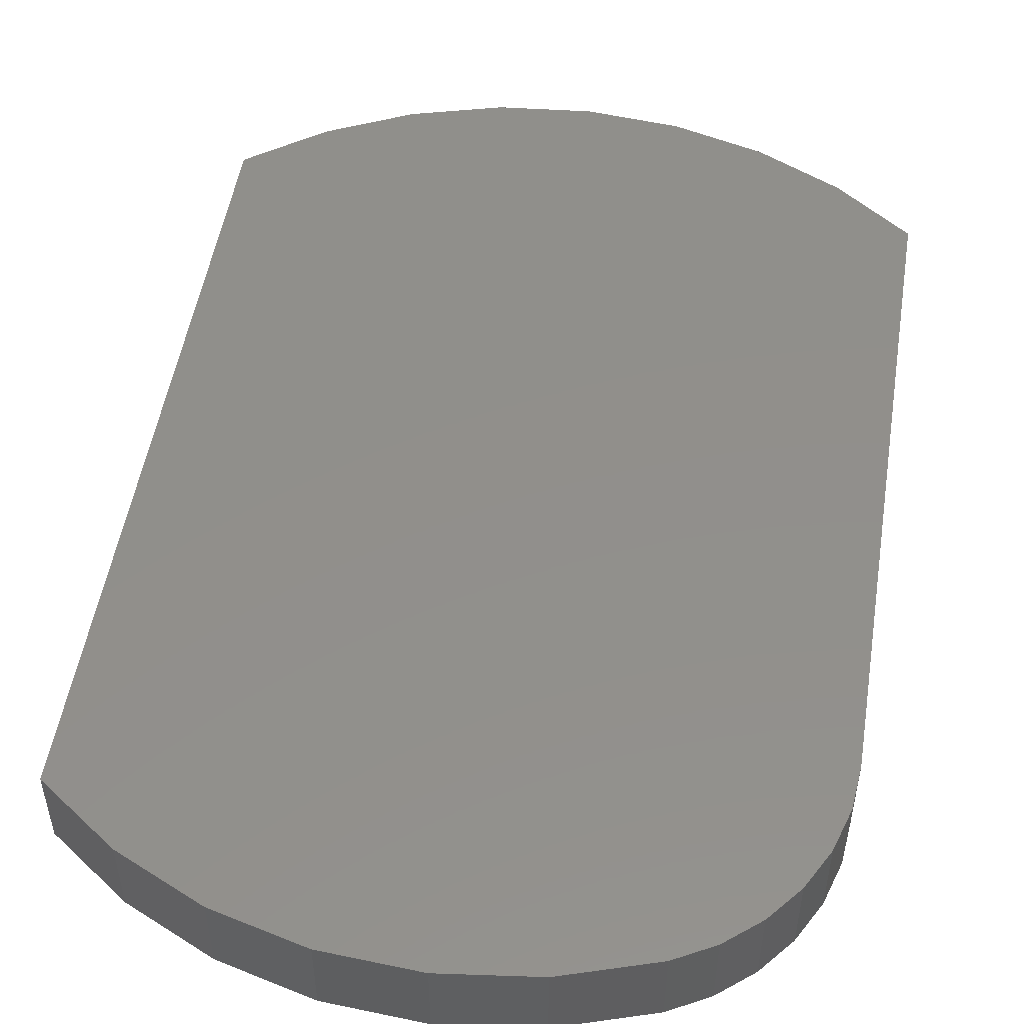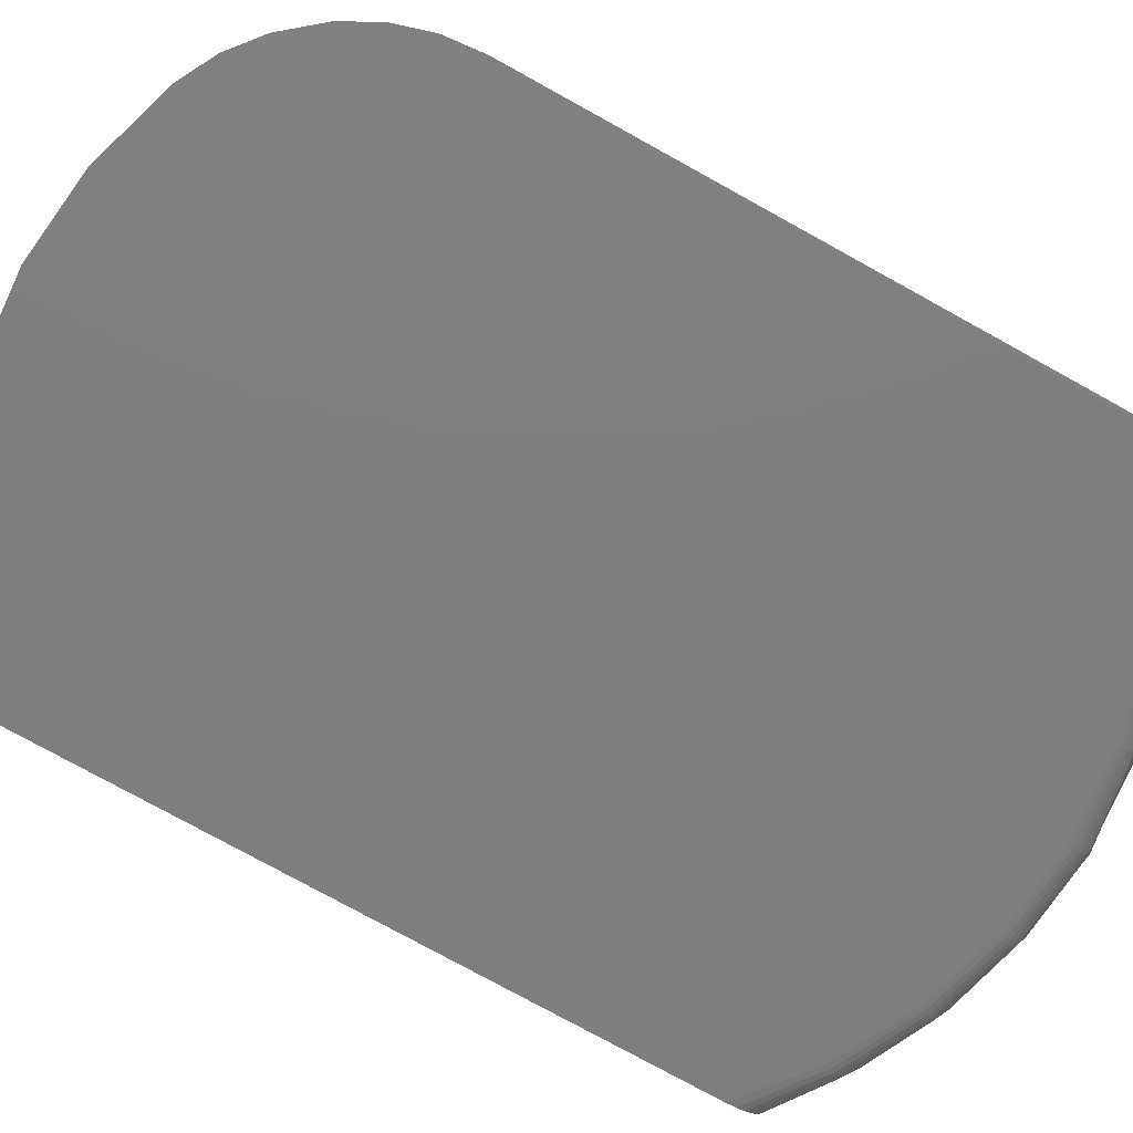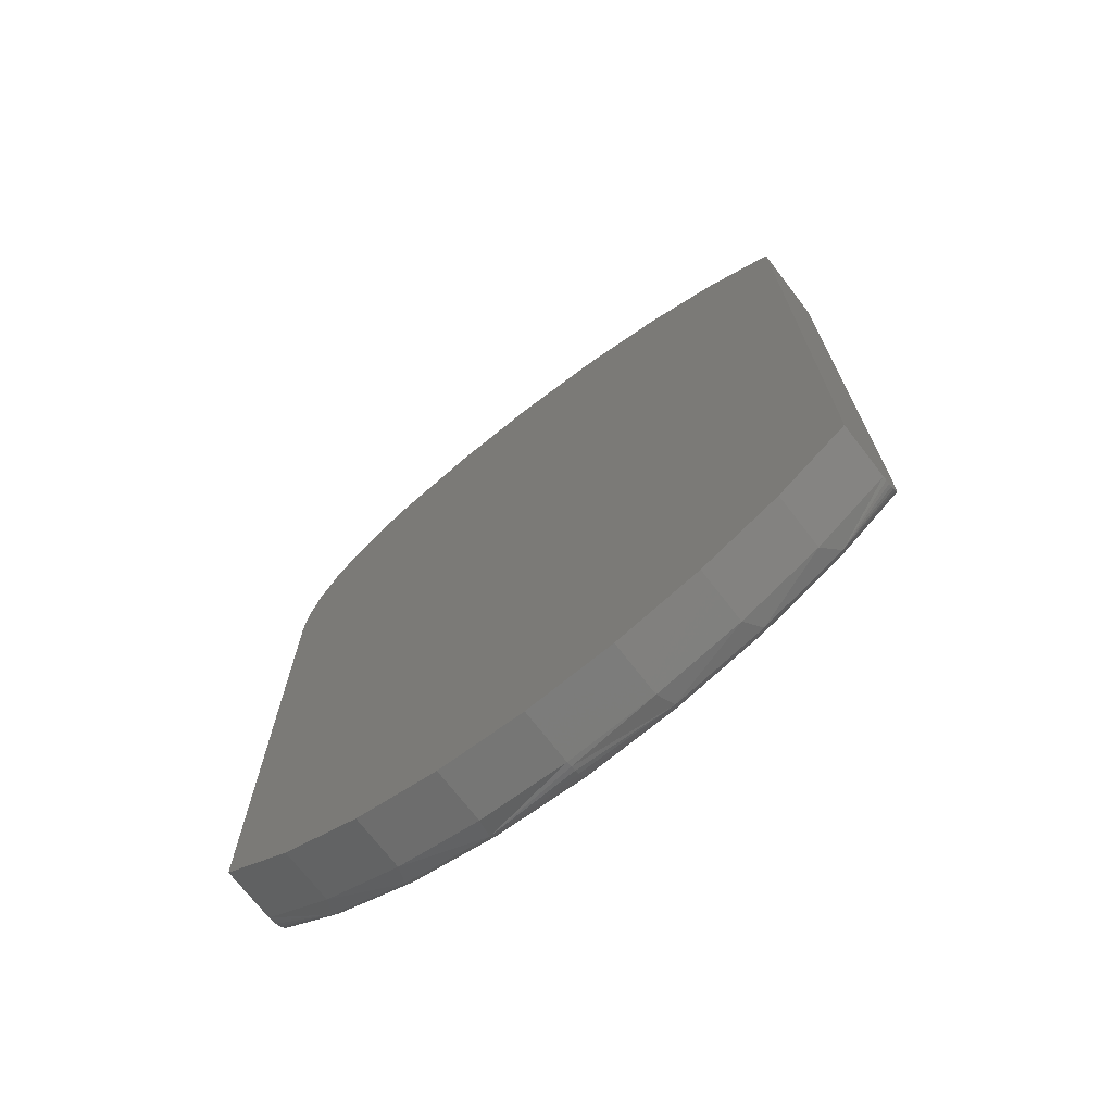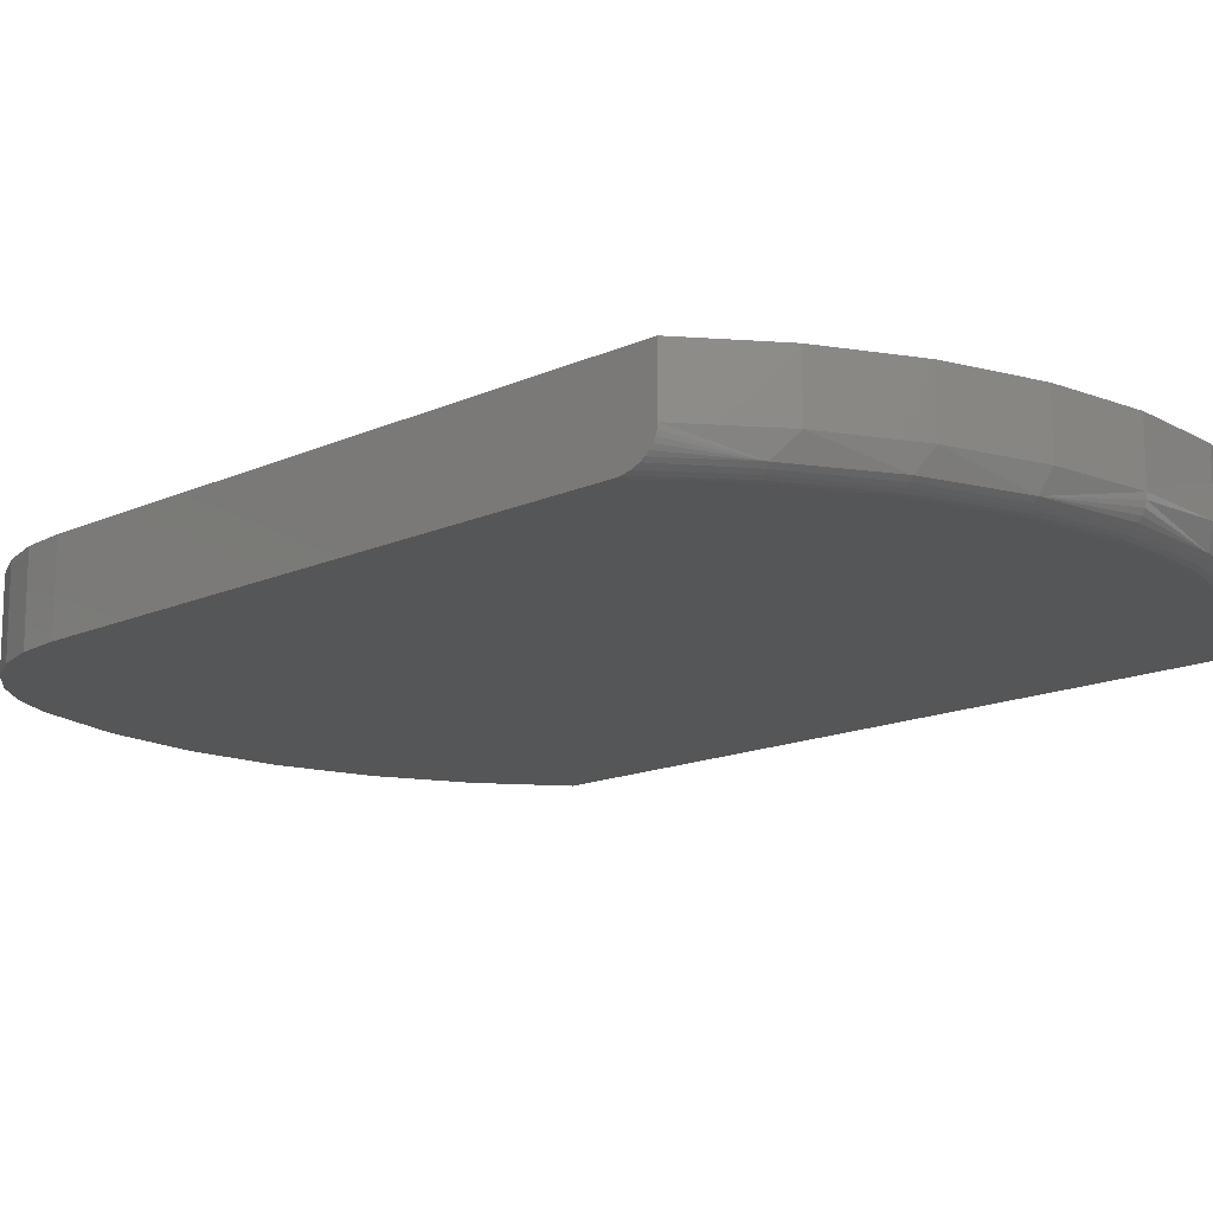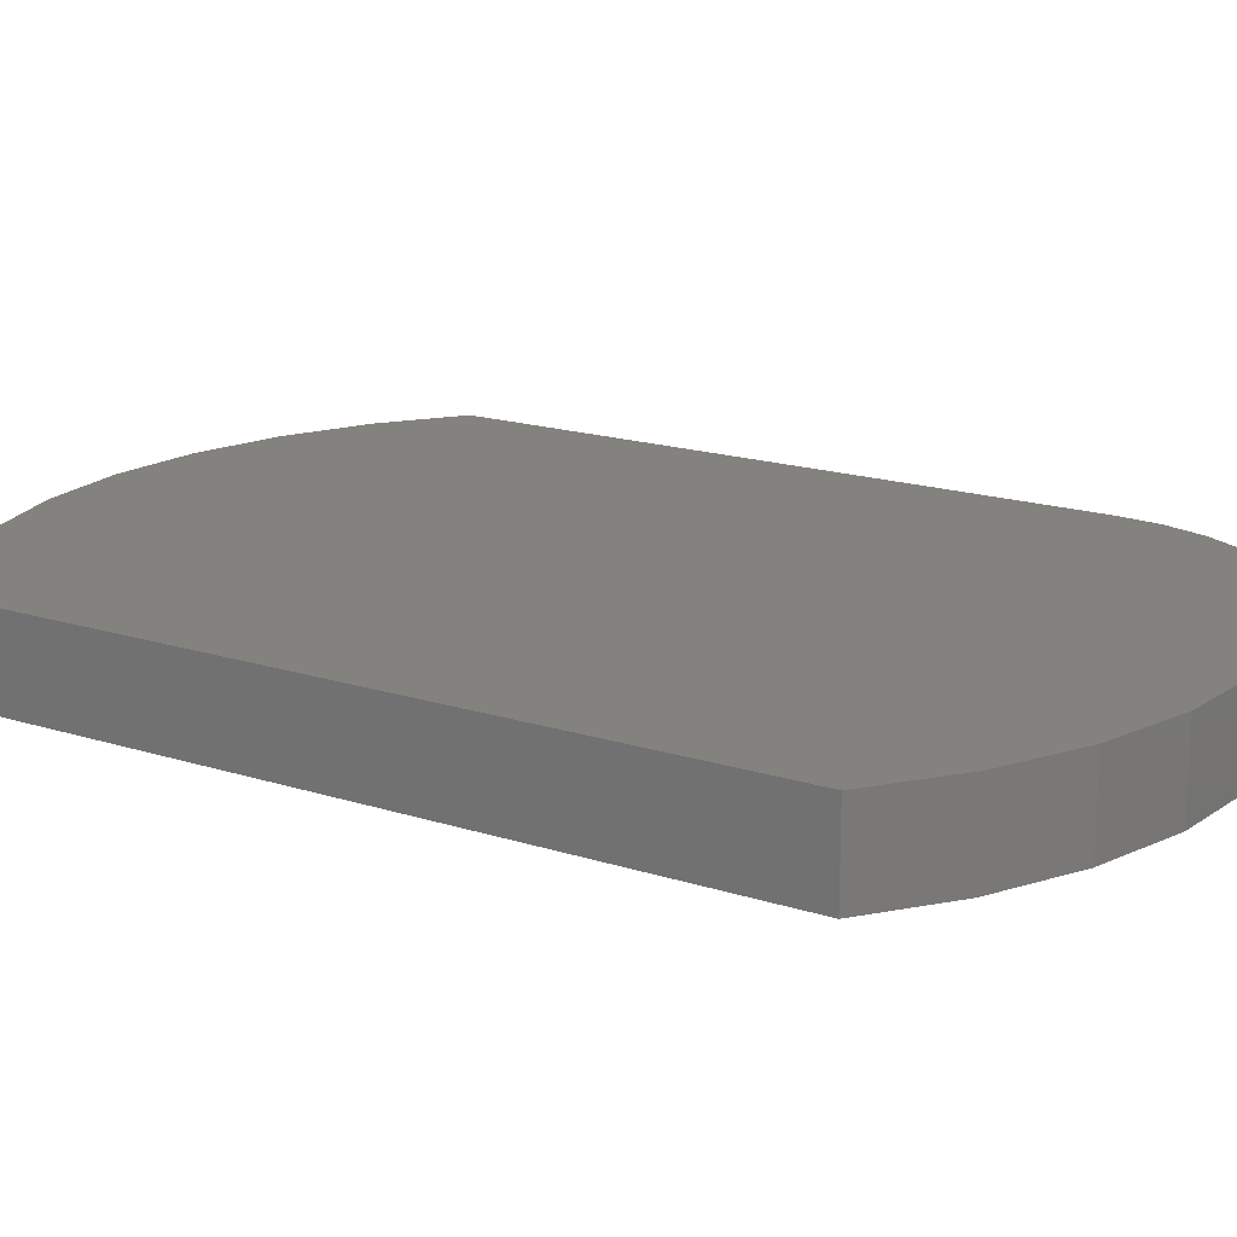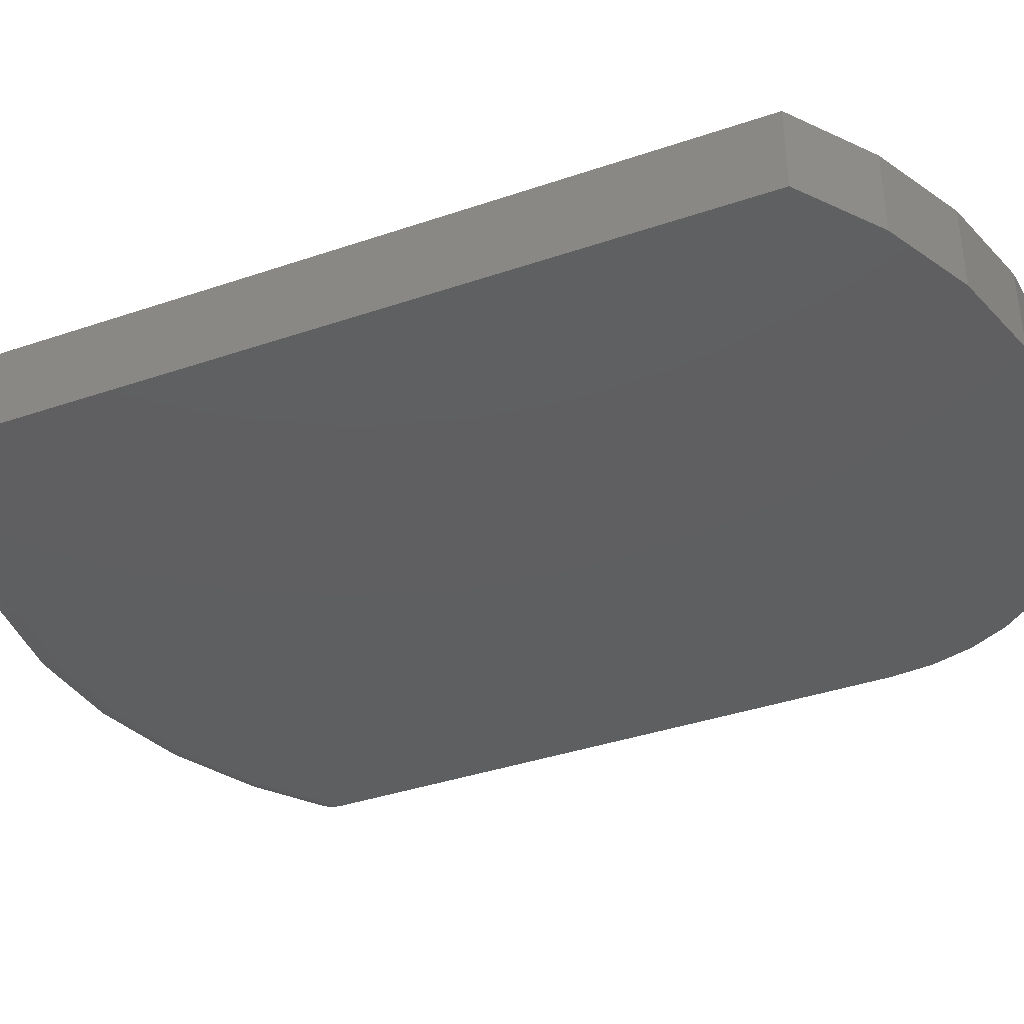
<metadata>
{"format":"stl","ext":"stl","renderer":"f3d","projection":"perspective","resolution":1024,"background":"white","views":[{"elev":50.9,"azim":9.1,"up":"+Y"},{"elev":-78.2,"azim":61.2,"up":"+Y"},{"elev":-71.9,"azim":-142.3,"up":"+Z"},{"elev":-14.6,"azim":134.8,"up":"+Y"},{"elev":17.3,"azim":-57.2,"up":"+Y"},{"elev":-38.3,"azim":-66.6,"up":"+Y"}]}
</metadata>
<code>
# stl→obj: 100 verts, 196 faces
v 0.1416 0 0.4867
v 0.2468 0 0.4838
v 0.1943 0 0.4902
v 0.09047 0 0.4734
v 0.2873 0 -0.03518
v 0.1352 0 -0.05
v 0.2379 0 -0.05
v 0.1865 0 -0.05501
v 6.843e-17 0 0.4197
v 1.308e-18 0 0.02136
v 0.373 0 0.02136
v 0.373 0 0.3527
v 0.3707 0 0.3769
v 0.3637 0 0.4001
v 0.3523 0 0.4216
v 0.3371 0 0.4404
v 0.3184 0 0.456
v 0.0427 0 0.4508
v 0.2971 0 0.4676
v 0.3329 0 -0.01109
v 0.04012 0 -0.01109
v 0.08574 0 -0.03518
v 0.373 0.01079 0.001025
v 0.373 0.01318 0.0002579
v 0.373 0.01562 3.053e-16
v 0.373 0.04688 0
v 0.373 0.04688 0.3527
v 0.373 0.0002297 0.01763
v 0.373 0.001256 0.01284
v 0.373 0.003058 0.008542
v 0.373 0.004634 0.006071
v 0.373 0.006475 0.003967
v 0.373 0.008541 0.002272
v 0.1943 0.04688 0.4902
v 0.2468 0.04688 0.4838
v 0.1416 0.04688 0.4867
v 0.09047 0.04688 0.4734
v 0.2372 0.04688 -0.06603
v 0.1358 0.04688 -0.06603
v 0.2862 0.04688 -0.05238
v 0.1865 0.04688 -0.07063
v 6.843e-17 0.04688 0.4197
v 0.0427 0.04688 0.4508
v 0.3184 0.04688 0.456
v 0.3371 0.04688 0.4404
v 0.3523 0.04688 0.4216
v 0.3637 0.04688 0.4001
v 0.3707 0.04688 0.3769
v 1.484e-17 0.04688 5.551e-17
v 0.2971 0.04688 0.4676
v 0.08679 0.04688 -0.05238
v 0.04102 0.04688 -0.03013
v 0.332 0.04688 -0.03013
v 1.579e-20 0.01318 0.0002579
v 1.391e-19 0.008541 0.002272
v -1.794e-16 0.01562 1.943e-16
v 6.275e-20 0.01079 0.001025
v 2.429e-19 0.006475 0.003967
v 3.718e-19 0.004634 0.006071
v 5.23e-19 0.003058 0.008542
v 6.938e-19 0.001779 0.01133
v 9.797e-19 0.0004812 0.016
v 0.332 0.01562 -0.03013
v 0.2862 0.01562 -0.05238
v 0.2372 0.01562 -0.06603
v 0.1865 0.01562 -0.07063
v 0.1358 0.01562 -0.06603
v 0.08679 0.01562 -0.05238
v 0.04102 0.01562 -0.03013
v 0.3346 0.0003002 -0.01363
v 0.08156 0.004576 -0.0454
v 0.2915 0.004576 -0.0454
v 0.3362 0.001189 -0.01608
v 0.3377 0.002633 -0.01833
v 0.03844 0.0003002 -0.01363
v 0.03682 0.001189 -0.01608
v 0.03534 0.002633 -0.01833
v 0.1865 0.01258 -0.07033
v 0.339 0.004576 -0.02031
v 0.03403 0.004576 -0.02031
v 0.133 0.004576 -0.06084
v 0.1865 0.009646 -0.06945
v 0.1865 0.006944 -0.068
v 0.1865 0.004576 -0.06606
v 0.24 0.004576 -0.06084
v 0.08459 0.0003002 -0.038
v 0.08348 0.001189 -0.04071
v 0.08245 0.002633 -0.04321
v 0.1346 0.0003002 -0.053
v 0.134 0.001189 -0.05587
v 0.1335 0.002633 -0.05852
v 0.1865 0.0003002 -0.05806
v 0.1865 0.001189 -0.06099
v 0.1865 0.002633 -0.06369
v 0.2385 0.0003002 -0.053
v 0.239 0.001189 -0.05587
v 0.2395 0.002633 -0.05852
v 0.2884 0.0003002 -0.038
v 0.2896 0.001189 -0.04071
v 0.2906 0.002633 -0.04321
f 1 2 3
f 2 1 4
f 5 6 7
f 7 6 8
f 9 10 11
f 9 11 12
f 9 12 13
f 9 13 14
f 9 14 15
f 9 15 16
f 9 16 17
f 9 17 18
f 18 17 4
f 4 17 19
f 4 19 2
f 11 10 20
f 20 10 21
f 20 21 5
f 5 21 22
f 5 22 6
f 23 24 25
f 26 27 12
f 26 12 11
f 26 11 28
f 26 28 23
f 26 23 25
f 23 28 29
f 23 29 30
f 23 30 31
f 23 31 32
f 23 32 33
f 34 35 36
f 37 36 35
f 38 39 40
f 41 39 38
f 42 43 44
f 42 44 45
f 42 45 46
f 42 46 47
f 42 47 48
f 42 48 27
f 42 27 26
f 42 26 49
f 35 50 37
f 37 50 44
f 37 44 43
f 39 51 40
f 40 51 52
f 40 52 53
f 53 52 49
f 53 49 26
f 42 9 43
f 43 9 18
f 43 18 37
f 37 18 4
f 37 4 36
f 36 4 1
f 36 1 34
f 34 1 3
f 34 3 35
f 35 3 2
f 35 2 50
f 50 2 19
f 12 27 13
f 13 27 48
f 13 48 14
f 14 48 47
f 14 47 15
f 15 47 46
f 15 46 16
f 16 46 45
f 16 45 17
f 17 45 44
f 17 44 19
f 19 44 50
f 54 55 56
f 54 57 55
f 55 58 59
f 49 56 55
f 49 55 59
f 49 59 60
f 49 60 61
f 49 61 62
f 49 62 10
f 49 10 9
f 49 9 42
f 26 25 53
f 53 25 63
f 53 63 40
f 40 63 64
f 40 64 38
f 38 64 65
f 38 65 41
f 41 65 66
f 41 66 39
f 39 66 67
f 39 67 51
f 51 67 68
f 51 68 52
f 52 68 69
f 52 69 49
f 49 69 56
f 11 70 28
f 11 20 70
f 68 71 69
f 63 72 64
f 28 70 73
f 28 73 29
f 29 73 74
f 29 74 30
f 10 62 21
f 21 62 75
f 76 75 62
f 62 61 76
f 76 61 60
f 76 60 77
f 77 60 59
f 78 67 66
f 79 72 63
f 79 63 25
f 79 25 24
f 79 24 23
f 79 23 33
f 79 33 32
f 79 32 31
f 79 31 30
f 79 30 74
f 80 77 59
f 80 59 58
f 80 58 55
f 80 55 57
f 80 57 54
f 80 54 56
f 80 56 69
f 80 69 71
f 81 71 68
f 81 68 67
f 81 67 78
f 81 78 82
f 81 82 83
f 81 83 84
f 85 84 83
f 85 83 82
f 85 82 78
f 85 78 66
f 85 66 65
f 85 65 64
f 85 64 72
f 22 21 86
f 86 21 75
f 86 75 87
f 87 75 76
f 87 76 88
f 88 76 77
f 88 77 71
f 71 77 80
f 6 22 89
f 89 22 86
f 89 86 90
f 90 86 87
f 90 87 91
f 91 87 88
f 91 88 81
f 81 88 71
f 8 6 92
f 92 6 89
f 92 89 93
f 93 89 90
f 93 90 94
f 94 90 91
f 94 91 84
f 84 91 81
f 7 8 95
f 95 8 92
f 95 92 96
f 96 92 93
f 96 93 97
f 97 93 94
f 97 94 85
f 85 94 84
f 5 7 98
f 98 7 95
f 98 95 99
f 99 95 96
f 99 96 100
f 100 96 97
f 100 97 72
f 72 97 85
f 20 5 70
f 70 5 98
f 70 98 73
f 73 98 99
f 73 99 74
f 74 99 100
f 74 100 79
f 79 100 72

</code>
